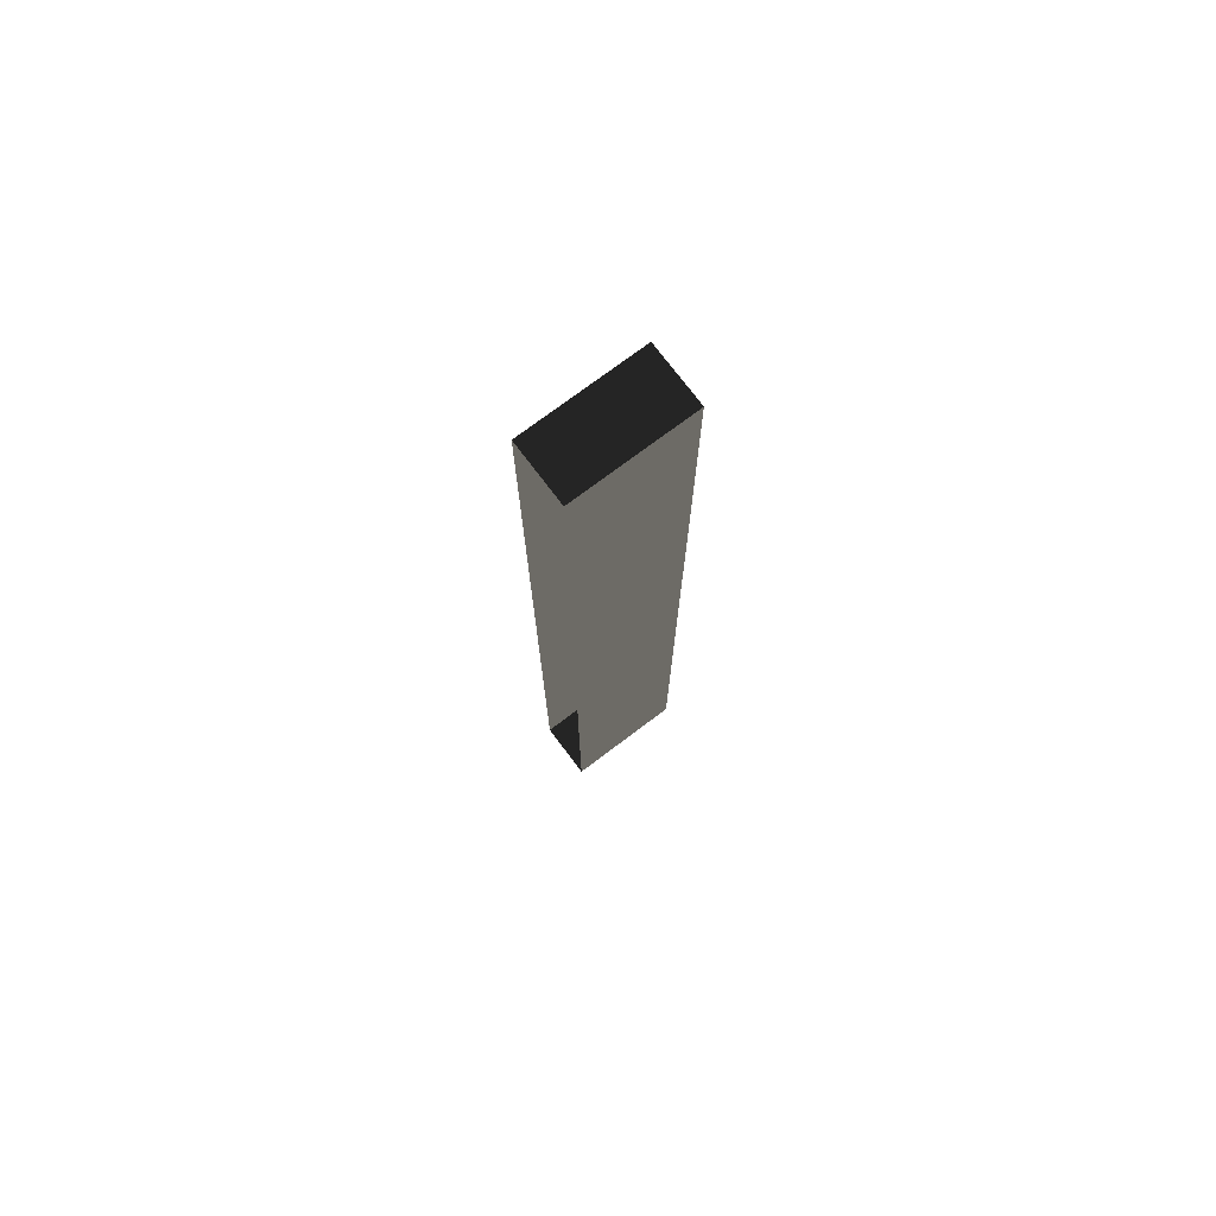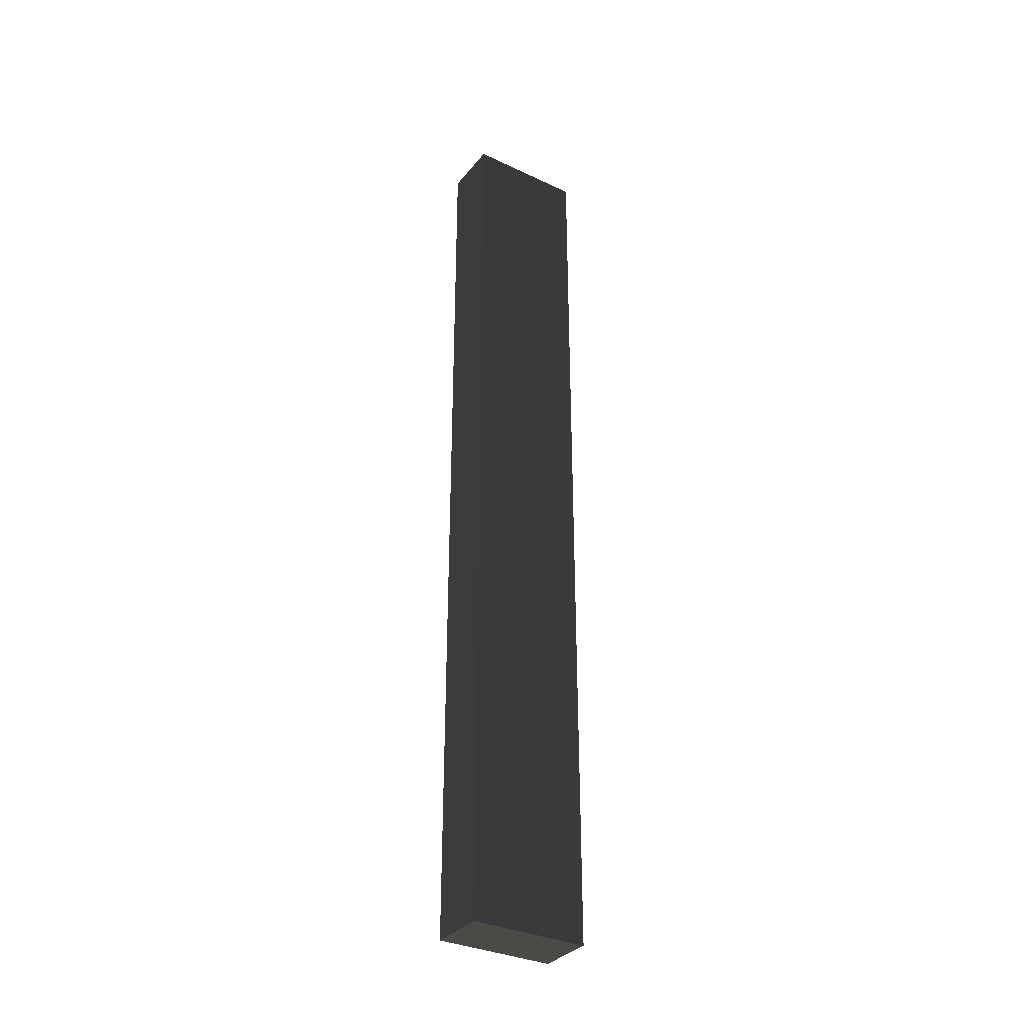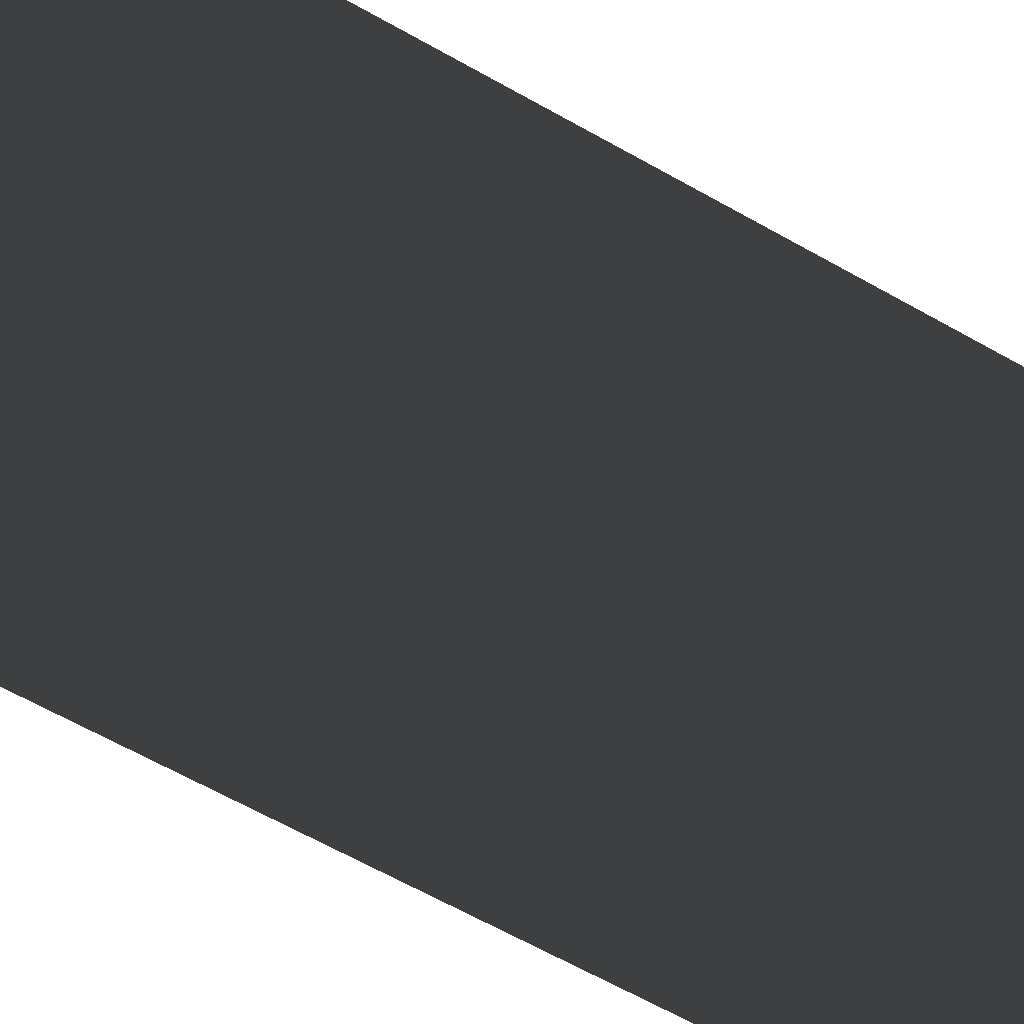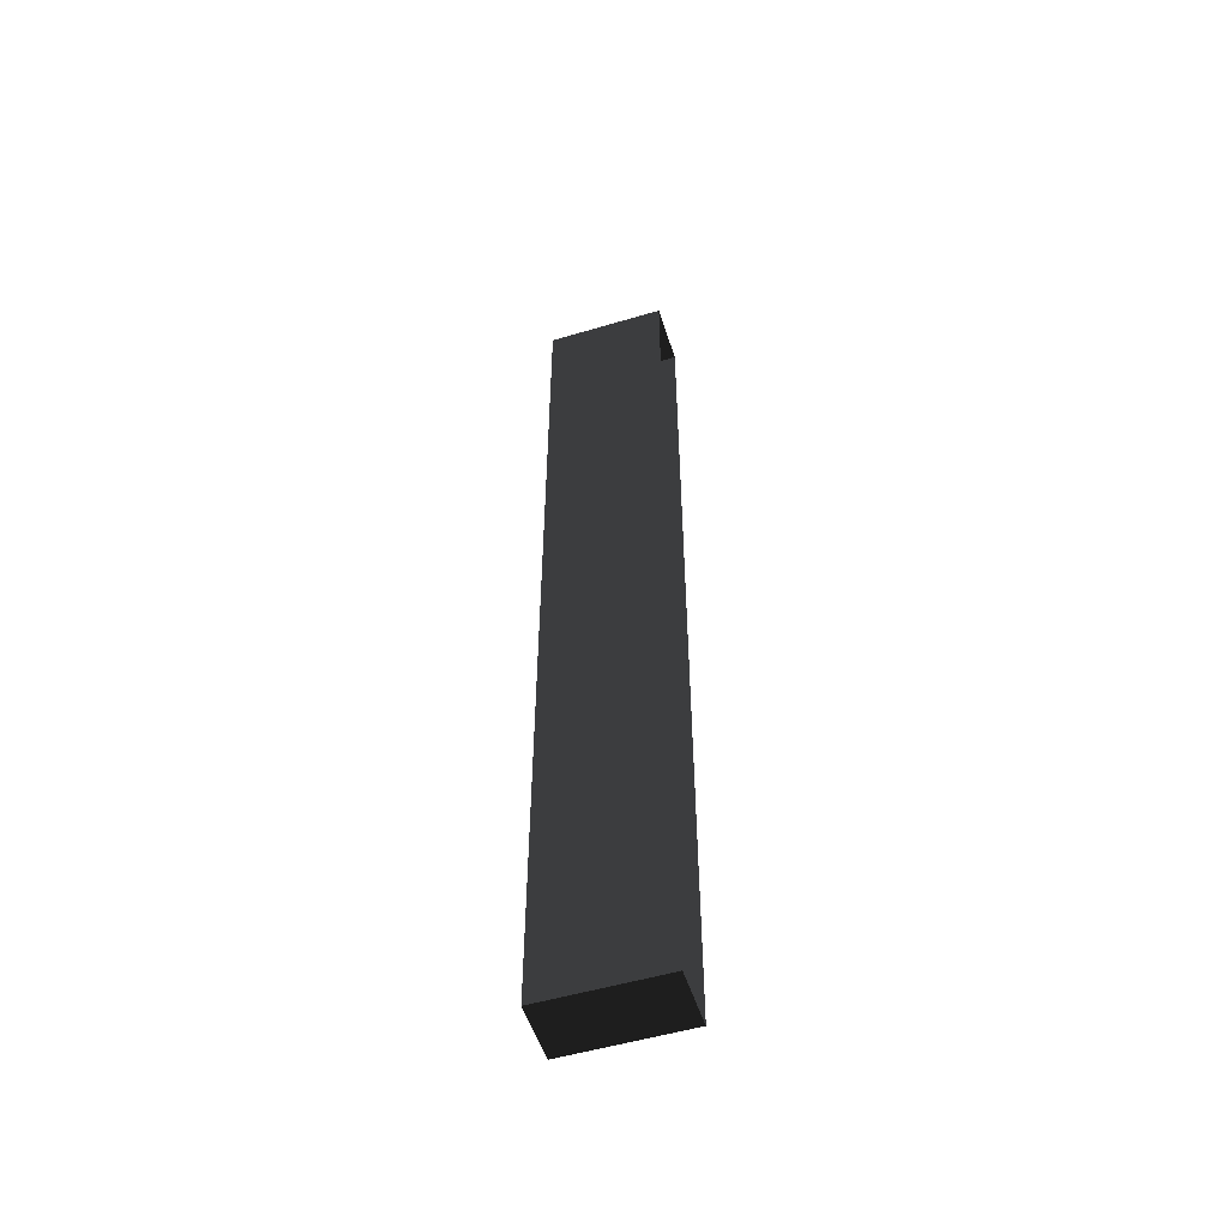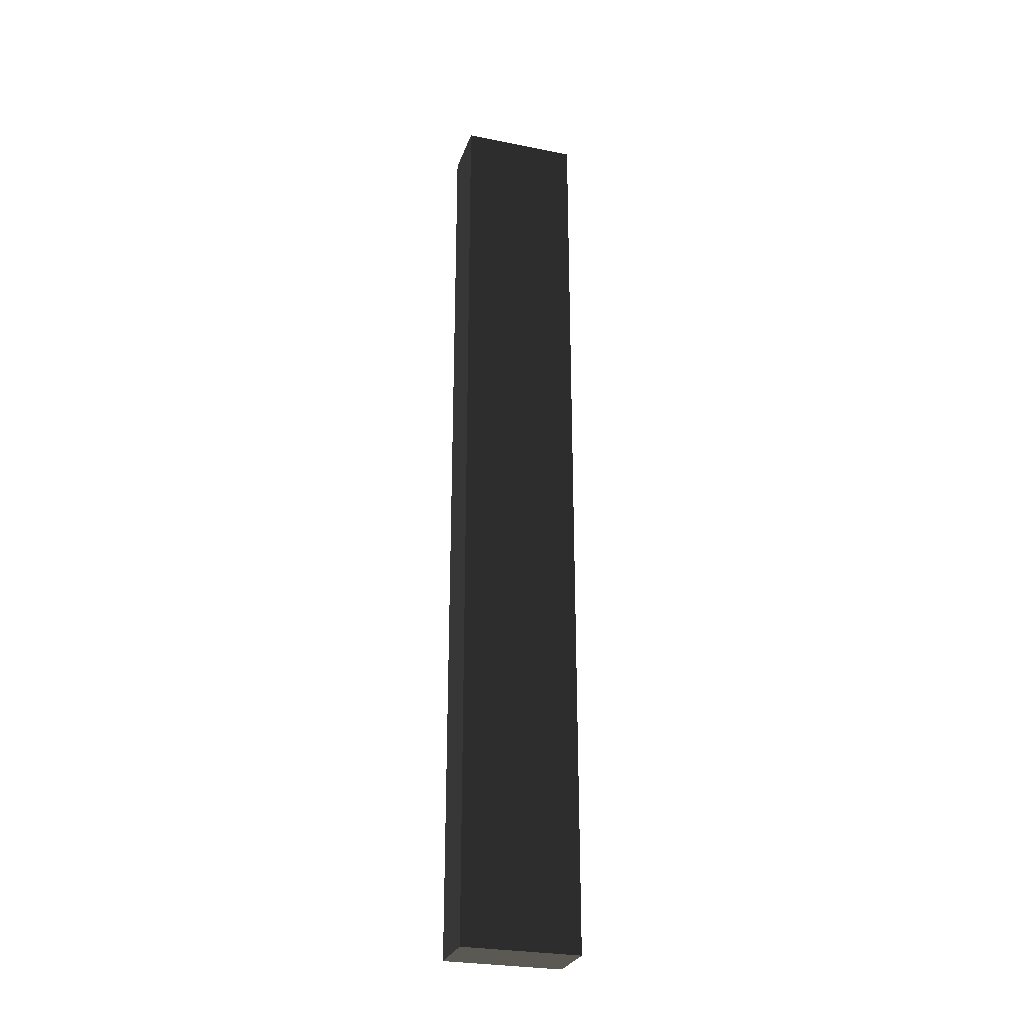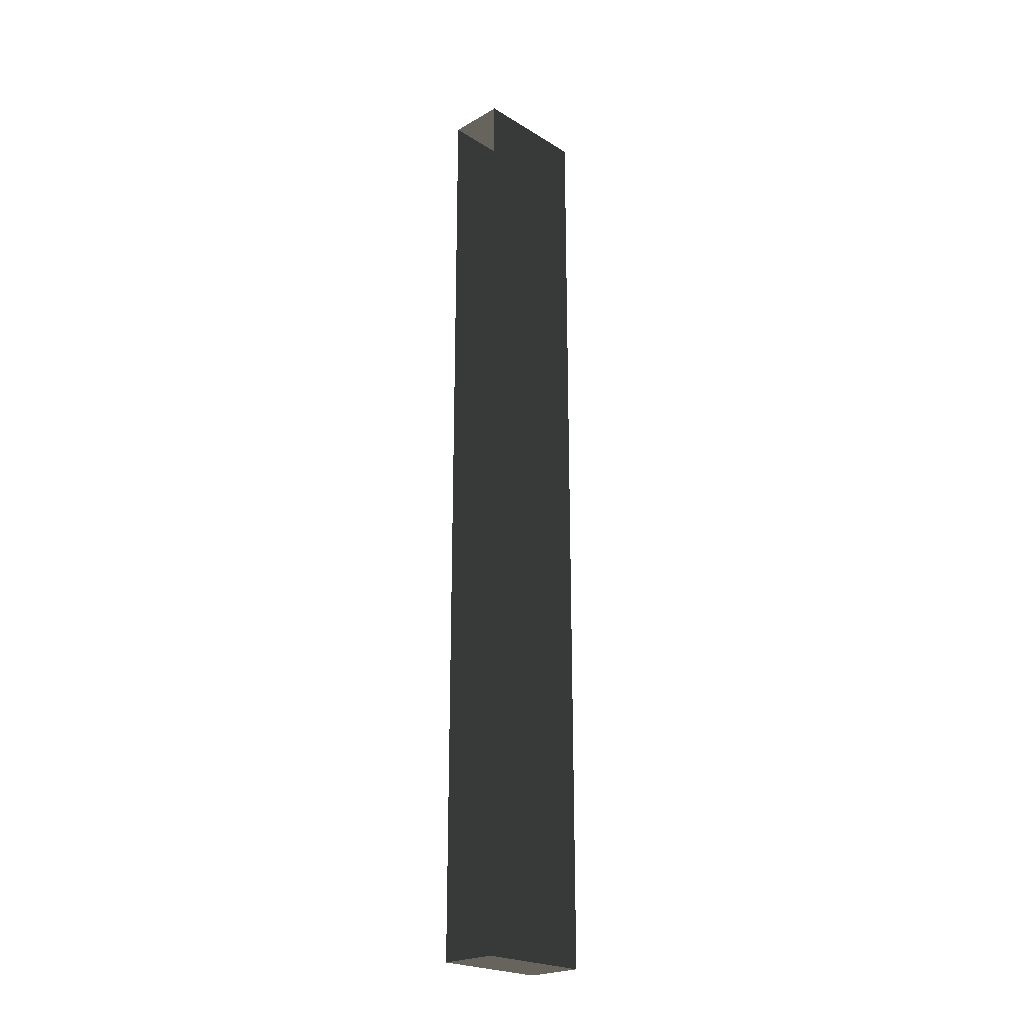
<metadata>
{"format":"obj","ext":"obj","renderer":"f3d","projection":"perspective","resolution":1024,"background":"white","views":[{"elev":74.7,"azim":53.0,"up":"+Z"},{"elev":-33.5,"azim":-122.8,"up":"+Z"},{"elev":-35.5,"azim":48.5,"up":"+Y"},{"elev":-53.1,"azim":-72.4,"up":"+Z"},{"elev":-27.6,"azim":-107.1,"up":"+Z"},{"elev":-23.1,"azim":44.2,"up":"+Z"}]}
</metadata>
<code>
v 0.4125 0.825 -6.6
v 0.4125 0.825 6.6
v -0.4125 0.825 6.6
v -0.4125 0.825 -6.6
v -0.4125 -0.825 -6.6
v -0.4125 -0.825 6.6
v 0.4125 -0.825 6.6
v 0.4125 -0.825 -6.6
v -0.4125 0.825 -6.6
v -0.4125 0.825 6.6
v 0.4125 0.825 6.6
v 0.4125 0.825 -6.6
v 0.4125 -0.825 -6.6
v 0.4125 -0.825 6.6
v -0.4125 -0.825 6.6
v -0.4125 -0.825 -6.6
v -0.4125 0.825 -6.6
v -0.4125 0.825 6.6
v 0.4125 0.825 6.6
v 0.4125 0.825 -6.6
g group0
g group1
g group2
f 2 7 1
f 8 1 7
f 4 5 3
f 6 3 5
g group3
f 10 11 9
f 12 9 11
g group4
f 13 16 20
f 17 20 16
f 19 18 14
f 15 14 18

</code>
